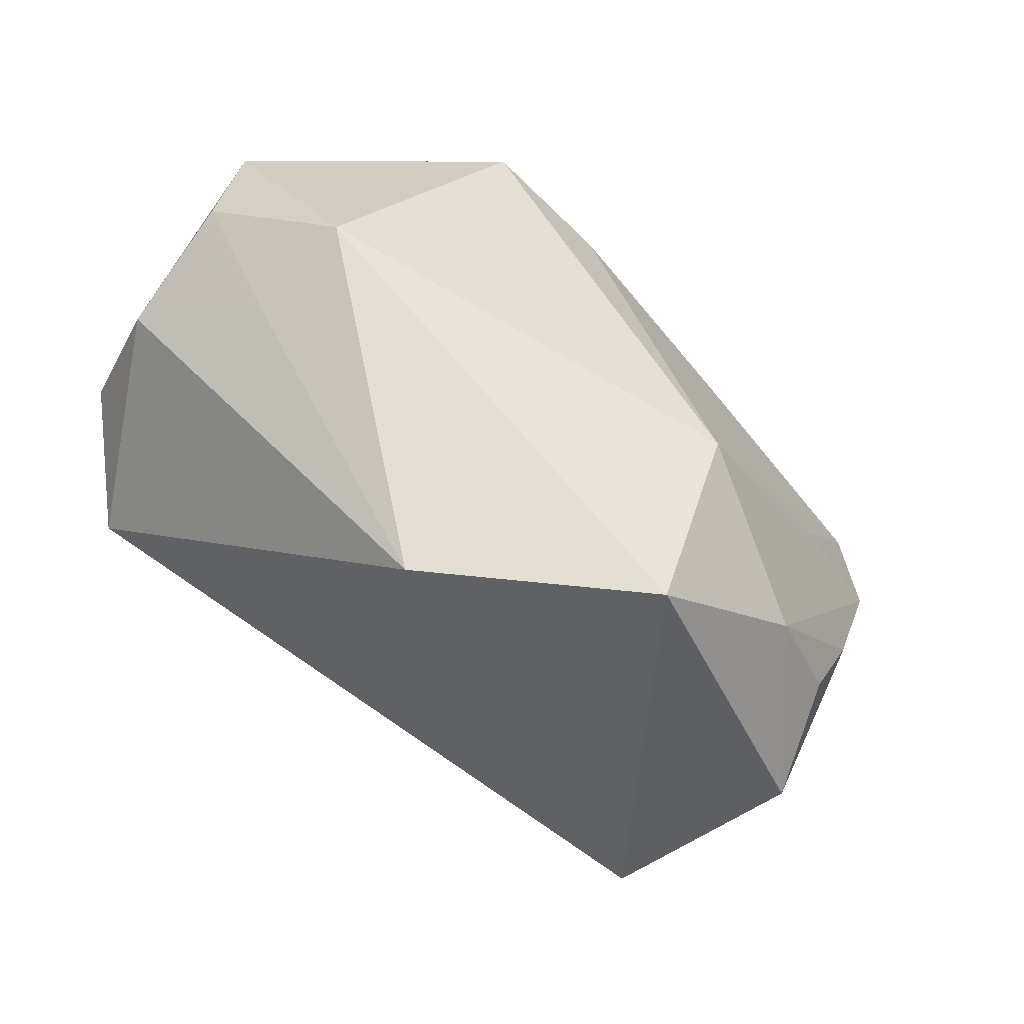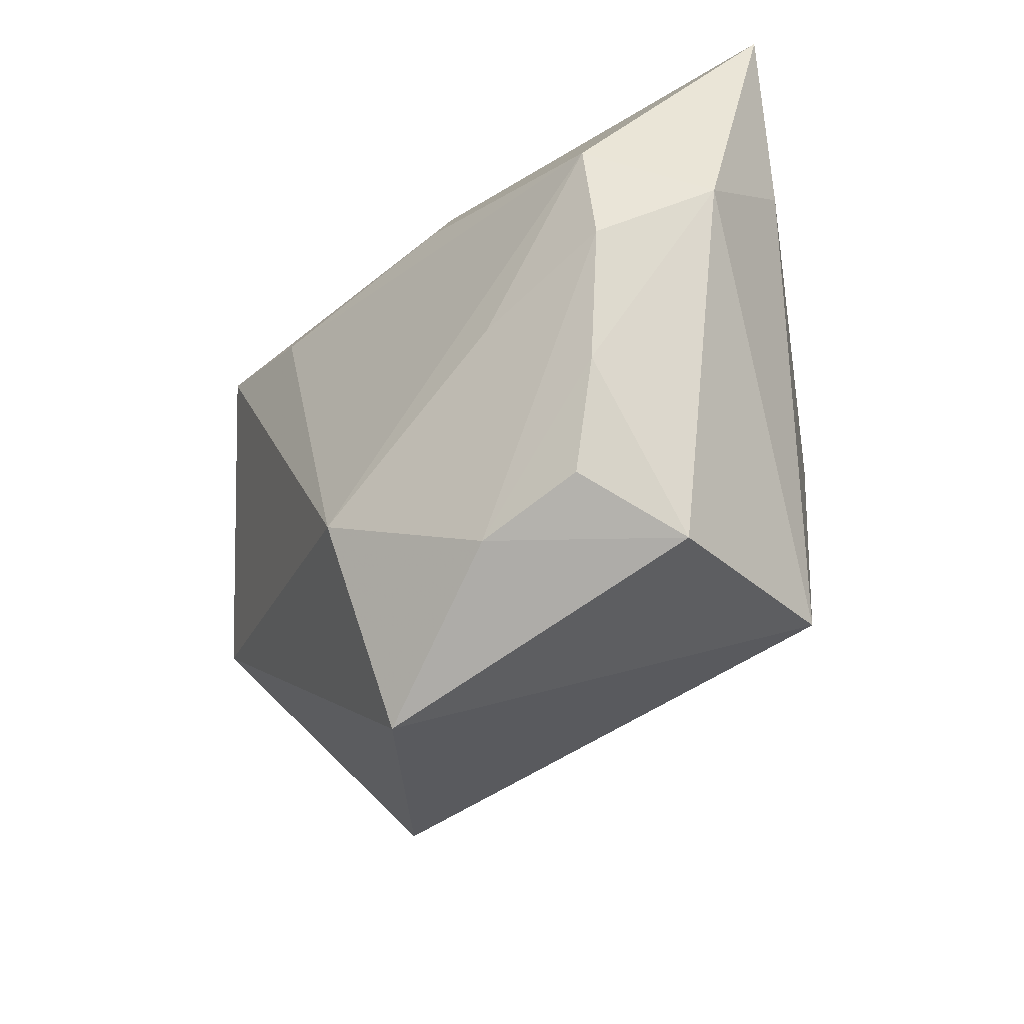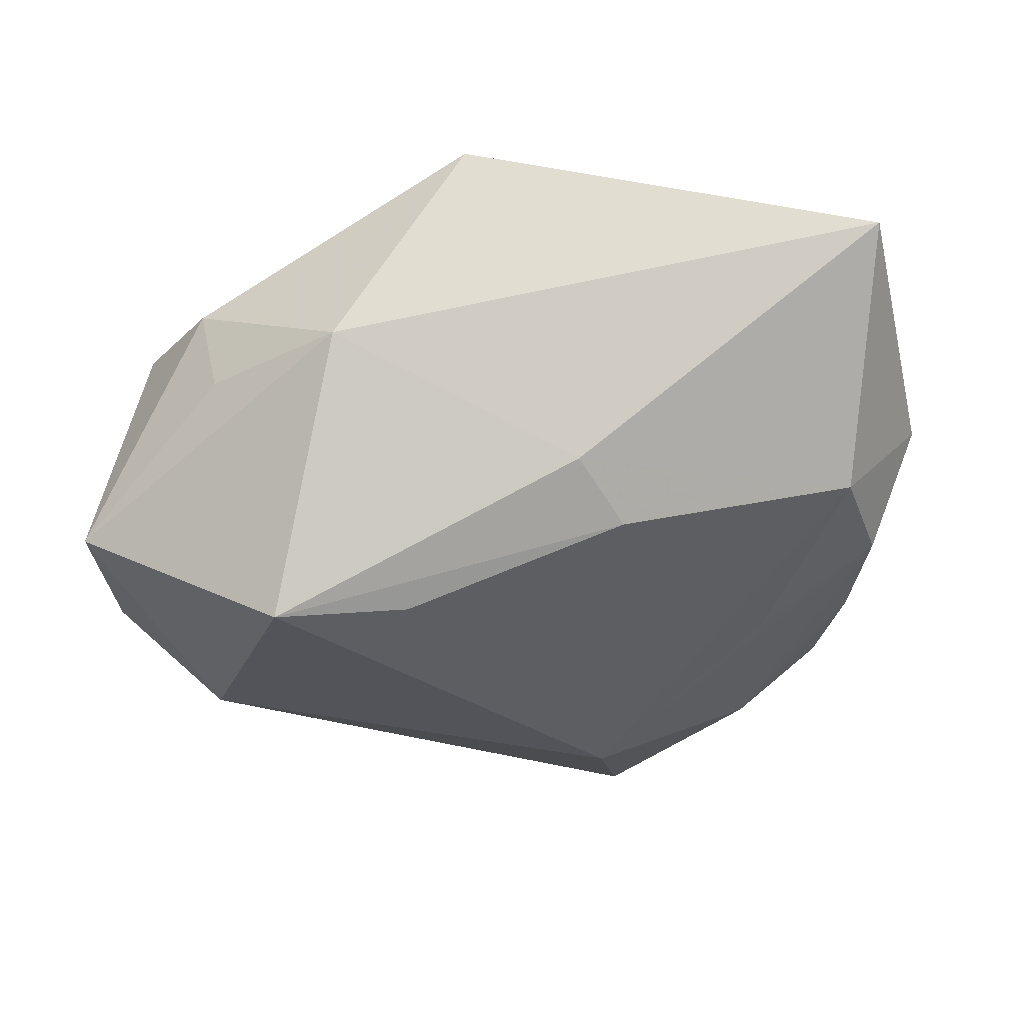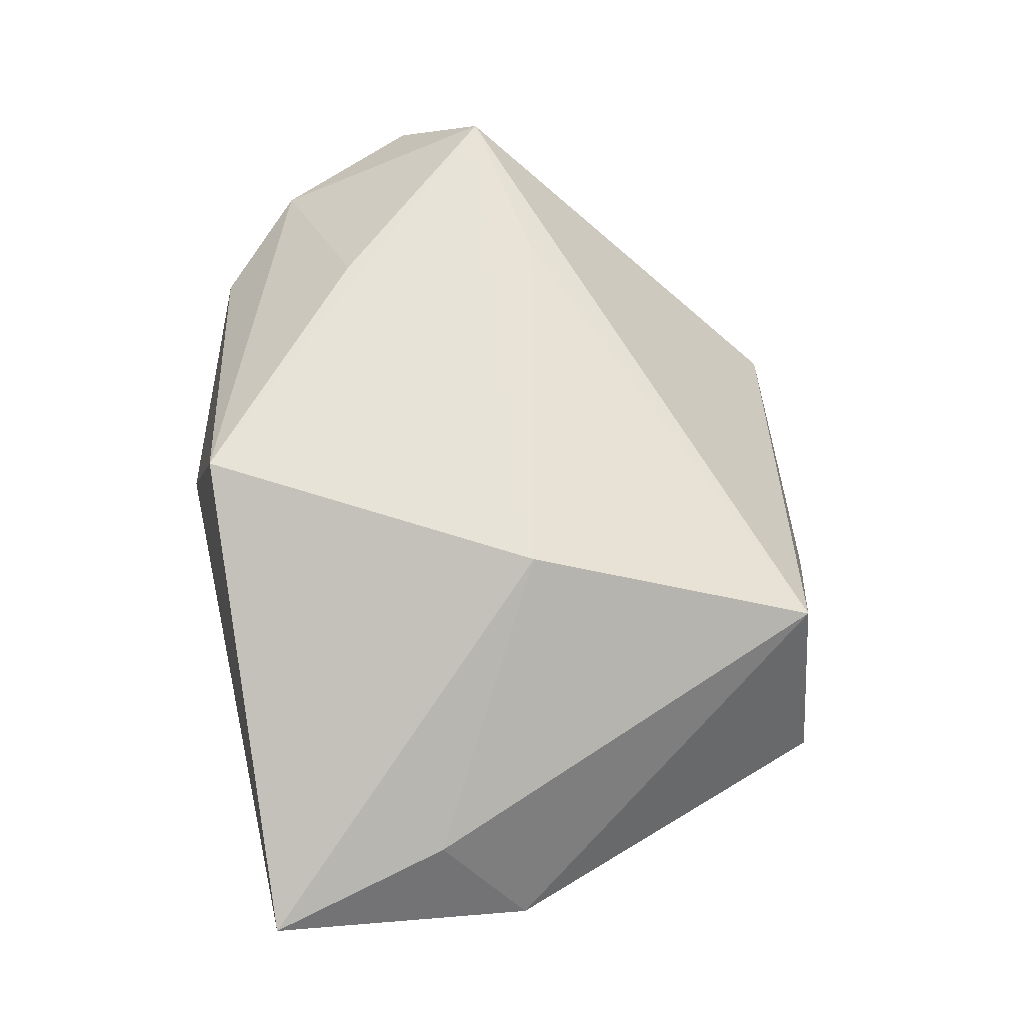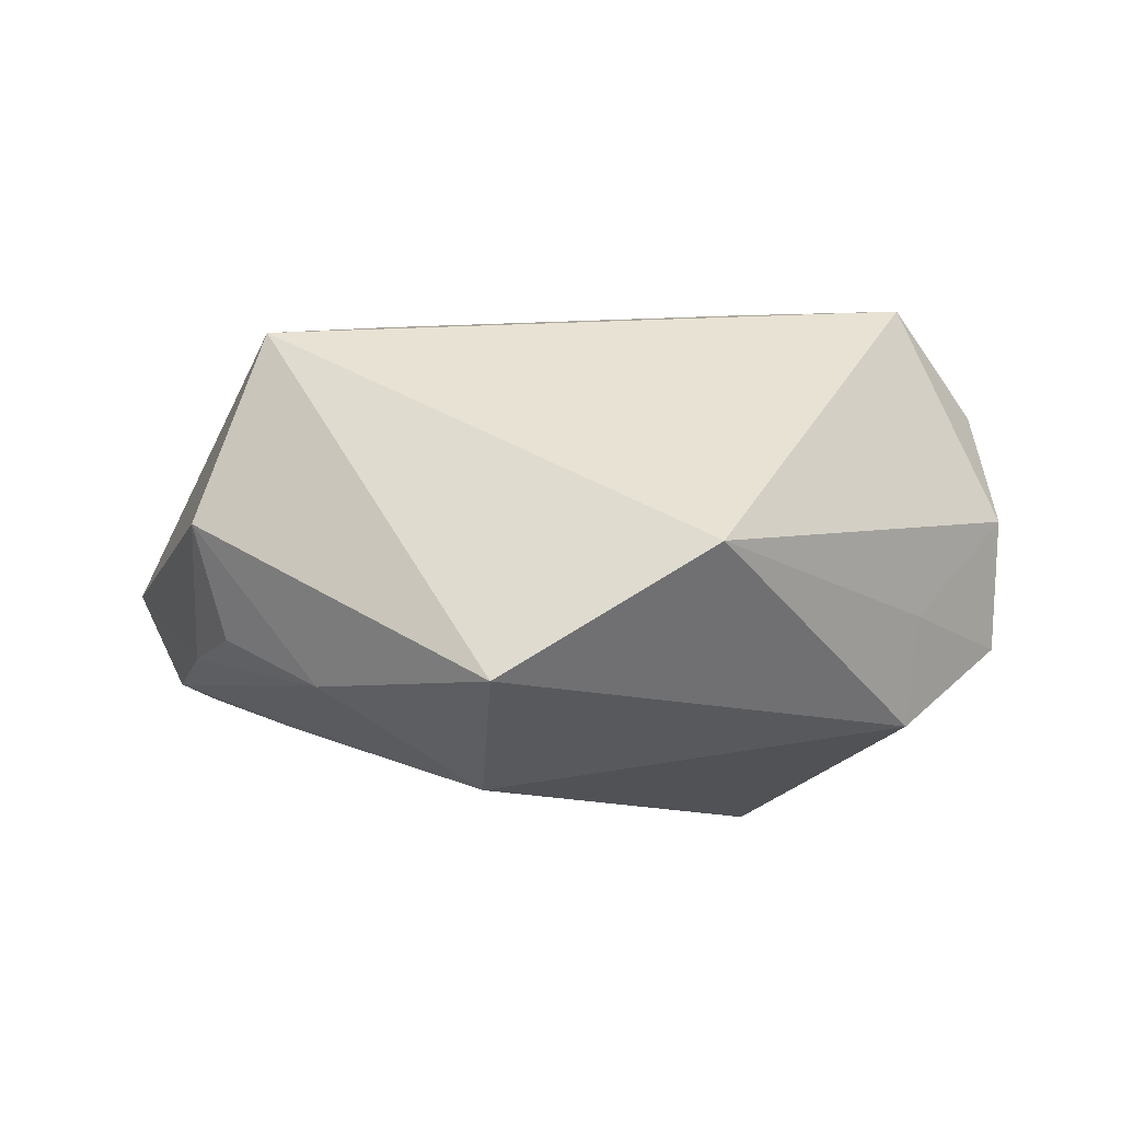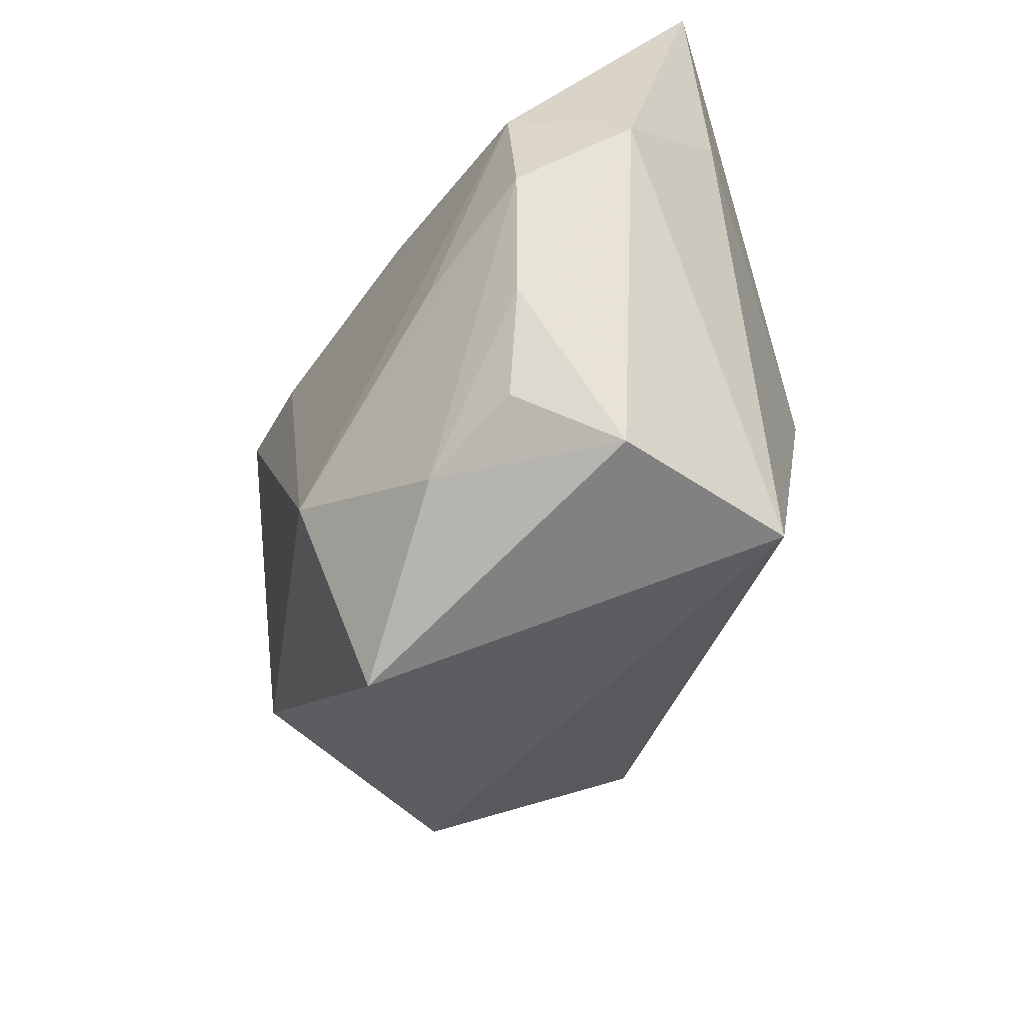
<metadata>
{"format":"obj","ext":"obj","renderer":"f3d","projection":"perspective","resolution":1024,"background":"white","views":[{"elev":-62.0,"azim":143.7,"up":"+Y"},{"elev":-35.2,"azim":-118.6,"up":"+Y"},{"elev":-35.7,"azim":-168.9,"up":"+Z"},{"elev":61.7,"azim":-103.1,"up":"+Z"},{"elev":-9.0,"azim":0.4,"up":"+Z"},{"elev":-45.6,"azim":-108.1,"up":"+Y"}]}
</metadata>
<code>
v -0.03451 0.01102 -0.01257
v 0.03238 -0.01106 -0.007369
v 0.01775 0.009367 0.02211
v -0.03277 -0.01054 -0.01109
v -0.03117 -0.02475 -0.001185
v 0.03468 0.01285 0.01176
v -0.03597 0.0006579 -0.01222
v -0.02507 -0.02493 0.01544
v -0.01092 0.02161 -0.01365
v -0.03666 0.01219 0.006709
v -0.0397 0.02842 0.00361
v -0.01726 -0.0007724 0.02225
v 0.03144 -0.007512 -0.01697
v 0.04061 -0.00106 -0.009162
v 0.03916 -6.033e-05 0.01333
v -0.0009129 0.02595 0.02225
v -0.00667 -0.0161 -0.02323
v 0.04089 -0.005171 0.00236
v 0.0162 -0.00859 0.02128
v 0.03166 -0.006357 0.02225
v 0.0266 0.02088 0.009773
v 0.0135 -0.03301 -0.004062
v 0.01809 0.01689 -0.02401
v 0.01071 0.02842 -0.0009787
v -0.04091 0.005458 -0.003122
v -0.02054 -0.02322 -0.01493
v -0.02878 -0.01973 -0.01048
v 0.02421 0.02195 0.000135
v -0.01394 0.01564 -0.01718
v 0.03936 0.01297 -0.01008
v -0.02459 -0.003925 -0.01682
v 0.006318 0.01414 -0.02286
v -0.005412 -0.03396 -0.0156
f 20 8 22
f 25 11 1
f 22 8 33
f 18 20 22
f 15 20 18
f 13 17 23
f 13 33 17
f 22 33 13
f 30 13 23
f 14 13 30
f 15 18 30
f 30 18 14
f 12 20 16
f 16 11 12
f 16 20 3
f 6 20 15
f 15 30 6
f 6 30 21
f 6 3 20
f 6 21 16
f 16 3 6
f 9 1 11
f 23 17 32
f 17 1 32
f 5 8 25
f 5 33 8
f 16 21 24
f 24 11 16
f 24 9 11
f 24 30 23
f 23 9 24
f 2 18 22
f 14 18 2
f 22 13 2
f 2 13 14
f 8 20 19
f 19 12 8
f 20 12 19
f 8 12 10
f 10 12 11
f 25 8 10
f 10 11 25
f 1 9 29
f 29 32 1
f 29 9 23
f 23 32 29
f 21 30 28
f 28 24 21
f 30 24 28
f 25 1 7
f 33 5 26
f 5 27 26
f 17 33 26
f 26 7 17
f 31 1 17
f 17 7 31
f 31 7 1
f 4 26 27
f 7 26 4
f 4 27 5
f 4 5 25
f 25 7 4

</code>
